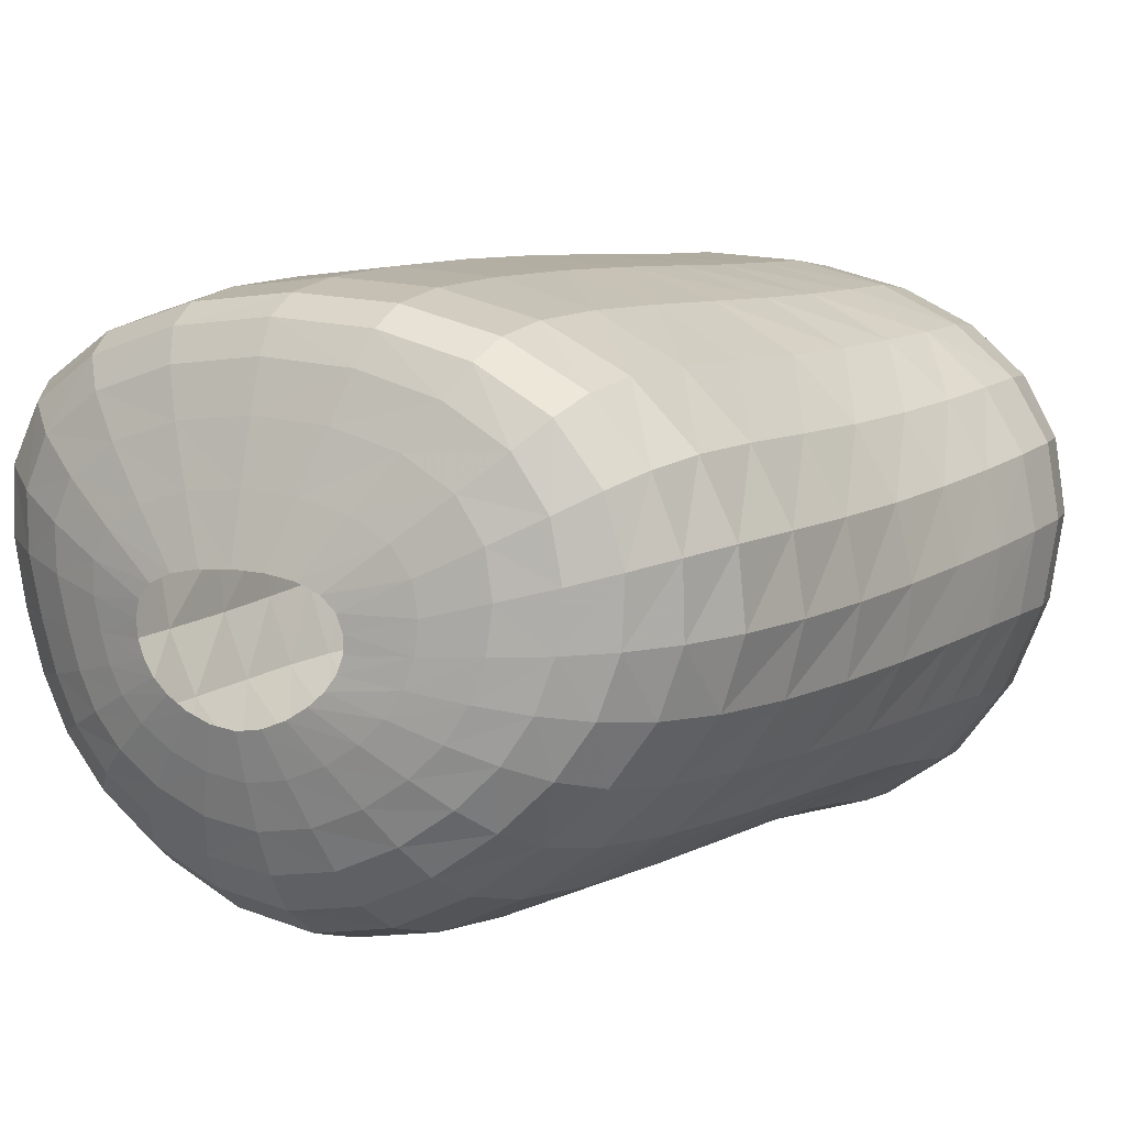
<metadata>
{"format":"obj","ext":"obj","renderer":"f3d","projection":"perspective","resolution":1024,"background":"white","views":[{"elev":5.8,"azim":30.2,"up":"+Z"}]}
</metadata>
<code>
o human.lwo
v 0 0.01948 0.06376
v 5.174e-11 0.002955 0.06353
v 4.139e-10 -0.01437 0.06349
v 1.397e-09 -0.03425 0.06325
v 0.02086 0.01904 0.06193
v 0.02059 0.002553 0.06155
v 0.02027 -0.01487 0.06137
v 0.02009 -0.03477 0.0611
v 0.04023 0.0182 0.05678
v 0.0397 0.001844 0.05601
v 0.03907 -0.01573 0.05547
v 0.03871 -0.03563 0.05507
v 0.05663 0.01766 0.04877
v 0.05587 0.001577 0.0475
v 0.05494 -0.01605 0.04644
v 0.05438 -0.03579 0.04573
v 0.05453 -0.05761 0.04539
v 0.03887 -0.05812 0.05468
v 0.02019 -0.05775 0.0605
v -2.338e-07 -0.05742 0.06251
v 0.05497 -0.07894 0.04497
v 0.0393 -0.08031 0.054
v 0.02045 -0.08064 0.05943
v -1.886e-06 -0.0806 0.06124
v 0.05508 -0.09657 0.04391
v 0.03961 -0.09847 0.05266
v 0.02067 -0.09932 0.05779
v -6.374e-06 -0.09952 0.05947
v 0.07931 0.01756 0.01144
v 0.0764 0.01815 0.02584
v 0.0688 0.01787 0.03836
v 0.07832 0.003038 0.009636
v 0.07535 0.003028 0.02382
v 0.06784 0.002208 0.0366
v 0.07692 -0.0133 0.007664
v 0.07398 -0.01395 0.0218
v 0.06665 -0.01521 0.03497
v 0.07566 -0.03159 0.005893
v 0.07296 -0.03281 0.02014
v 0.06587 -0.0346 0.03377
v 0.06565 -0.09352 0.03171
v 0.07114 -0.09039 0.01748
v 0.07164 -0.08852 0.003008
v 0.06612 -0.07622 0.03264
v 0.07243 -0.0732 0.01834
v 0.07384 -0.07127 0.003697
v 0.0659 -0.05567 0.03313
v 0.0727 -0.05322 0.01909
v 0.07486 -0.05153 0.004599
v 0.05875 0.01124 -0.0332
v 0.0706 0.01298 -0.01981
v 0.07741 0.01553 -0.004307
v 0.05867 -0.002271 -0.03238
v 0.07023 -0.0005508 -0.01977
v 0.07669 0.001591 -0.005305
v 0.05796 -0.01688 -0.03228
v 0.06923 -0.0155 -0.02026
v 0.07543 -0.01401 -0.006646
v 0.0564 -0.03395 -0.03273
v 0.06759 -0.03279 -0.02106
v 0.07394 -0.03174 -0.008027
v 0.06739 -0.08884 -0.0103
v 0.05903 -0.09057 -0.02235
v 0.04731 -0.09248 -0.03338
v 0.07037 -0.07142 -0.009968
v 0.06247 -0.07294 -0.02246
v 0.05069 -0.07467 -0.03387
v 0.07238 -0.05155 -0.009178
v 0.06534 -0.0527 -0.0219
v 0.05386 -0.05406 -0.03344
v 8.372e-05 0.01259 -0.05062
v 0.0219 0.01204 -0.04874
v 0.04204 0.01119 -0.04294
v 2.48e-05 -0.002241 -0.04991
v 0.02194 -0.002502 -0.04786
v 0.04209 -0.002769 -0.04191
v 3.101e-06 -0.01744 -0.0504
v 0.02172 -0.01753 -0.04813
v 0.04164 -0.01748 -0.04184
v 9.313e-10 -0.03482 -0.05168
v 0.02106 -0.0348 -0.04918
v 0.04043 -0.0346 -0.04246
v 0.03299 -0.09361 -0.0433
v 0.01693 -0.09405 -0.05061
v -7.608e-06 -0.09412 -0.05345
v 0.03565 -0.07573 -0.04398
v 0.01838 -0.07615 -0.05133
v -2.252e-06 -0.07623 -0.05418
v 0.0383 -0.05489 -0.04342
v 0.01987 -0.05523 -0.05053
v -2.798e-07 -0.05529 -0.05325
v -0.02086 0.01904 0.06193
v -0.04023 0.0182 0.05678
v -0.05663 0.01766 0.04877
v -0.02059 0.002553 0.06155
v -0.0397 0.001844 0.05601
v -0.05587 0.001577 0.0475
v -0.02027 -0.01487 0.06137
v -0.03907 -0.01573 0.05547
v -0.05494 -0.01605 0.04644
v -0.02009 -0.03477 0.0611
v -0.03871 -0.03563 0.05507
v -0.05438 -0.03579 0.04573
v -0.05452 -0.05761 0.04539
v -0.0549 -0.07894 0.04497
v -0.05482 -0.09657 0.04391
v -0.03887 -0.05812 0.05468
v -0.03928 -0.08031 0.054
v -0.03954 -0.09847 0.05266
v -0.02019 -0.05775 0.0605
v -0.02045 -0.08064 0.05943
v -0.02067 -0.09932 0.05779
v -0.07922 0.01756 0.0115
v -0.0783 0.003038 0.009654
v -0.07692 -0.0133 0.007667
v -0.07566 -0.03159 0.005893
v -0.07637 0.01815 0.02585
v -0.07534 0.003028 0.02382
v -0.07398 -0.01395 0.0218
v -0.07296 -0.03281 0.02014
v -0.0688 0.01787 0.03837
v -0.06784 0.002208 0.0366
v -0.06665 -0.01521 0.03497
v -0.06587 -0.0346 0.03377
v -0.06505 -0.09352 0.03171
v -0.06595 -0.07622 0.03264
v -0.06588 -0.05567 0.03313
v -0.07019 -0.09039 0.01748
v -0.07215 -0.0732 0.01834
v -0.07266 -0.05322 0.01909
v -0.07055 -0.08852 0.003008
v -0.07351 -0.07127 0.003697
v -0.07482 -0.05153 0.004599
v -0.05841 0.01124 -0.03296
v -0.05857 -0.002272 -0.0323
v -0.05795 -0.01688 -0.03228
v -0.0564 -0.03395 -0.03273
v -0.07031 0.01298 -0.0196
v -0.07014 -0.0005518 -0.01971
v -0.06922 -0.0155 -0.02025
v -0.06759 -0.03279 -0.02106
v -0.07723 0.01553 -0.004173
v -0.07664 0.00159 -0.005266
v -0.07542 -0.01401 -0.006641
v -0.07394 -0.03174 -0.008027
v -0.06645 -0.08884 -0.0103
v -0.07009 -0.07142 -0.009968
v -0.07234 -0.05155 -0.009178
v -0.05843 -0.09057 -0.02235
v -0.06229 -0.07294 -0.02246
v -0.06531 -0.0527 -0.0219
v -0.04704 -0.09248 -0.03338
v -0.05061 -0.07467 -0.03387
v -0.05385 -0.05406 -0.03344
v -0.02169 0.01204 -0.04862
v -0.02188 -0.002502 -0.04783
v -0.02172 -0.01753 -0.04813
v -0.02106 -0.0348 -0.04918
v -0.04174 0.01119 -0.04273
v -0.042 -0.00277 -0.04185
v -0.04163 -0.01748 -0.04183
v -0.04043 -0.0346 -0.04246
v -0.03292 -0.09361 -0.0433
v -0.03563 -0.07573 -0.04398
v -0.0383 -0.05489 -0.04342
v -0.01693 -0.09405 -0.05061
v -0.01838 -0.07615 -0.05133
v -0.01987 -0.05523 -0.05053
v -0.05362 -0.1082 0.04171
v -0.0507 -0.115 0.03812
v -0.04546 -0.1191 0.03299
v -0.0392 -0.1099 0.05028
v -0.03763 -0.1162 0.04639
v -0.03415 -0.1197 0.0405
v -0.02064 -0.1108 0.05536
v -0.01997 -0.1168 0.05145
v -0.01824 -0.12 0.04522
v -1.448e-05 -0.1111 0.05704
v -2.448e-05 -0.117 0.05316
v -3.398e-05 -0.1201 0.04686
v -4.118e-05 -0.1229 0.03752
v -0.01517 -0.1228 0.03618
v -0.02834 -0.1227 0.03234
v -0.03755 -0.1224 0.02627
v -4.648e-05 -0.1256 0.02591
v -0.01112 -0.1256 0.02505
v -0.0208 -0.1255 0.02251
v -0.02771 -0.1252 0.0184
v -5.082e-05 -0.1285 0.01318
v -0.00656 -0.1284 0.01287
v -0.0124 -0.1282 0.01185
v -0.01689 -0.1279 0.009968
v 0.05421 -0.1082 0.04171
v 0.03936 -0.1099 0.05028
v 0.02064 -0.1108 0.05536
v 0.0516 -0.115 0.03812
v 0.03786 -0.1162 0.04639
v 0.01996 -0.1168 0.05145
v 0.04649 -0.1191 0.03299
v 0.03441 -0.1197 0.0405
v 0.01821 -0.12 0.04522
v 0.01513 -0.1228 0.03618
v 0.01104 -0.1256 0.02505
v 0.006459 -0.1284 0.01287
v 0.02853 -0.1227 0.03234
v 0.02086 -0.1255 0.02251
v 0.0123 -0.1282 0.01185
v 0.03841 -0.1224 0.02627
v 0.02815 -0.1252 0.0184
v 0.01679 -0.1279 0.009968
v 0.06751 -0.1016 0.002389
v 0.06792 -0.103 0.01617
v 0.06368 -0.1056 0.02986
v 0.06133 -0.1108 0.001832
v 0.06251 -0.1117 0.01438
v 0.05963 -0.1133 0.027
v 0.05319 -0.1171 0.001365
v 0.05476 -0.1175 0.01216
v 0.053 -0.1183 0.02316
v 0.04353 -0.122 0.01838
v 0.032 -0.1249 0.01295
v 0.01943 -0.1274 0.007195
v 0.0447 -0.1216 0.009603
v 0.03298 -0.1245 0.006802
v 0.02045 -0.127 0.00388
v 0.04325 -0.1214 0.001003
v 0.03204 -0.1244 0.0007185
v 0.02021 -0.1267 0.0004732
v 0.063 -0.1019 -0.01009
v 0.05704 -0.111 -0.009376
v 0.04944 -0.1172 -0.008186
v 0.05496 -0.1034 -0.02128
v 0.04995 -0.112 -0.01931
v 0.04359 -0.1177 -0.01658
v 0.04398 -0.105 -0.0315
v 0.04023 -0.113 -0.02835
v 0.03545 -0.1182 -0.02418
v 0.02918 -0.1219 -0.01925
v 0.03566 -0.1217 -0.01323
v 0.04025 -0.1214 -0.006583
v 0.02179 -0.1249 -0.01383
v 0.02658 -0.1246 -0.009476
v 0.02992 -0.1244 -0.004695
v 0.01384 -0.1274 -0.008146
v 0.01692 -0.1271 -0.005512
v 0.01903 -0.1268 -0.002663
v -1.717e-05 -0.1063 -0.05031
v 0.01571 -0.1063 -0.04763
v 0.03064 -0.1059 -0.04076
v -2.829e-05 -0.1139 -0.04505
v 0.01448 -0.1138 -0.04266
v 0.02818 -0.1136 -0.03656
v -3.744e-05 -0.1186 -0.03823
v 0.01289 -0.1186 -0.03622
v 0.025 -0.1185 -0.03108
v -4.201e-05 -0.1222 -0.03038
v 0.01068 -0.1221 -0.02879
v 0.02066 -0.1221 -0.02472
v -4.292e-05 -0.1251 -0.02187
v 0.007982 -0.1251 -0.02072
v 0.01545 -0.125 -0.01778
v -4.2e-05 -0.1277 -0.01303
v 0.005043 -0.1277 -0.01233
v 0.009784 -0.1276 -0.01054
v -0.01572 -0.1063 -0.04763
v -0.0145 -0.1138 -0.04266
v -0.01293 -0.1186 -0.03622
v -0.03049 -0.1059 -0.04076
v -0.02795 -0.1136 -0.03656
v -0.02474 -0.1185 -0.03108
v -0.04339 -0.105 -0.0315
v -0.03933 -0.113 -0.02835
v -0.03441 -0.1182 -0.02418
v -0.01073 -0.1221 -0.02879
v -0.008048 -0.1251 -0.02072
v -0.005127 -0.1277 -0.01233
v -0.02047 -0.1221 -0.02472
v -0.01537 -0.125 -0.01778
v -0.009868 -0.1276 -0.01054
v -0.02832 -0.1219 -0.01925
v -0.02134 -0.1249 -0.01383
v -0.01392 -0.1274 -0.008146
v -0.06507 -0.1016 0.002389
v -0.0609 -0.1019 -0.01009
v -0.05363 -0.1034 -0.02128
v -0.05756 -0.1108 0.001832
v -0.0538 -0.111 -0.009376
v -0.04788 -0.112 -0.01931
v -0.04882 -0.1171 0.001365
v -0.04569 -0.1172 -0.008186
v -0.0412 -0.1177 -0.01658
v -0.03364 -0.1217 -0.01323
v -0.02548 -0.1246 -0.009476
v -0.017 -0.1271 -0.005512
v -0.03707 -0.1214 -0.006583
v -0.02817 -0.1244 -0.004695
v -0.01911 -0.1268 -0.002663
v -0.03955 -0.1214 0.001003
v -0.02999 -0.1244 0.0007185
v -0.02029 -0.1267 0.0004732
v -0.06583 -0.103 0.01617
v -0.05927 -0.1117 0.01438
v -0.05101 -0.1175 0.01216
v -0.06234 -0.1056 0.02986
v -0.05756 -0.1133 0.027
v -0.0506 -0.1183 0.02316
v -0.04151 -0.122 0.01838
v -0.04152 -0.1216 0.009603
v -0.0309 -0.1249 0.01295
v -0.03123 -0.1245 0.006802
v -0.01953 -0.1274 0.007195
v -0.02054 -0.127 0.00388
v 0.05656 0.03261 0.04987
v 0.05446 0.04607 0.04941
v 0.04901 0.05752 0.04576
v 0.04018 0.03403 0.05751
v 0.03869 0.04857 0.05666
v 0.03483 0.06065 0.05231
v 0.02083 0.03558 0.06239
v 0.02006 0.05101 0.06126
v 0.01807 0.06358 0.05646
v 4.447e-07 0.03631 0.0641
v 3.556e-06 0.0521 0.06287
v 1.2e-05 0.06488 0.05791
v 0.07909 0.03042 0.01271
v 0.07605 0.0419 0.01311
v 0.06836 0.05232 0.01231
v 0.07627 0.03151 0.0274
v 0.07339 0.0433 0.02772
v 0.066 0.05376 0.02593
v 0.06871 0.03195 0.0398
v 0.06615 0.04444 0.03978
v 0.05951 0.05531 0.03701
v 0.05814 0.02469 -0.03465
v 0.0557 0.0378 -0.03541
v 0.05 0.04997 -0.03382
v 0.07006 0.02585 -0.02039
v 0.06721 0.03808 -0.02073
v 0.06035 0.04953 -0.01981
v 0.07703 0.02821 -0.00385
v 0.07399 0.03986 -0.003721
v 0.06648 0.05065 -0.003603
v 0.04153 0.02557 -0.04479
v 0.02165 0.02733 -0.05064
v 0.0001872 0.02828 -0.05244
v 0.03976 0.03971 -0.04574
v 0.02075 0.04234 -0.05161
v 0.0002973 0.04367 -0.05335
v 0.03569 0.0525 -0.04366
v 0.01865 0.05553 -0.04921
v 0.0003651 0.057 -0.05081
v -0.05656 0.03261 0.04987
v -0.04018 0.03403 0.05751
v -0.02083 0.03558 0.06239
v -0.05445 0.04607 0.04941
v -0.03869 0.04857 0.05666
v -0.02006 0.05101 0.06126
v -0.04899 0.05752 0.04576
v -0.03481 0.06065 0.05231
v -0.01804 0.06358 0.05646
v -0.0789 0.03042 0.01284
v -0.07621 0.03151 0.02744
v -0.06871 0.03195 0.0398
v -0.07574 0.0419 0.01332
v -0.0733 0.0433 0.02778
v -0.06613 0.04444 0.03978
v -0.06798 0.05231 0.01257
v -0.06587 0.05376 0.02601
v -0.05947 0.05531 0.03702
v -0.05739 0.02468 -0.03412
v -0.06942 0.02584 -0.01993
v -0.07662 0.02821 -0.003553
v -0.05452 0.03778 -0.03456
v -0.06619 0.03807 -0.02
v -0.07333 0.03985 -0.003252
v -0.04856 0.04996 -0.0328
v -0.05911 0.04951 -0.01892
v -0.06567 0.05064 -0.003033
v -0.04088 0.02556 -0.04434
v -0.03873 0.0397 -0.04502
v -0.03443 0.05248 -0.04279
v -0.02118 0.02732 -0.05038
v -0.02 0.04234 -0.0512
v -0.01774 0.05552 -0.04871
v -0.03931 0.06666 0.03783
v -0.02793 0.06949 0.0432
v -0.01447 0.07211 0.0466
v 2.756e-05 0.07326 0.04778
v -0.0265 0.07411 0.02669
v -0.01882 0.07592 0.03051
v -0.009737 0.07758 0.03292
v 4.844e-05 0.07831 0.03376
v -0.01213 0.08071 0.01395
v -0.008601 0.08114 0.01602
v -0.004426 0.08153 0.01733
v 7.2e-05 0.0817 0.01778
v -0.05448 0.06196 0.01037
v -0.05283 0.06317 0.02155
v -0.04771 0.0646 0.03065
v -0.03672 0.0711 0.007102
v -0.03562 0.07185 0.0151
v -0.03217 0.07277 0.02158
v -0.01682 0.08 0.003302
v -0.01632 0.08017 0.00765
v -0.01474 0.08039 0.01117
v -0.03874 0.06078 -0.02779
v -0.04723 0.06011 -0.01608
v -0.05256 0.06075 -0.002709
v -0.02605 0.07059 -0.02032
v -0.03178 0.0701 -0.0119
v -0.0354 0.07041 -0.002282
v -0.01191 0.07989 -0.01163
v -0.01455 0.07977 -0.007037
v -0.01621 0.07984 -0.001804
v -0.02743 0.06311 -0.03624
v -0.01843 0.07209 -0.02641
v -0.008412 0.08025 -0.01494
v -0.0141 0.06578 -0.04126
v -0.009449 0.07377 -0.03003
v -0.004289 0.08064 -0.01691
v 0.0003547 0.06705 -0.04306
v 0.0002833 0.07457 -0.03133
v 0.0001814 0.08083 -0.01762
v 0.04011 0.0608 -0.02876
v 0.02863 0.06312 -0.03707
v 0.01498 0.06579 -0.04173
v 0.02708 0.0706 -0.02106
v 0.01934 0.0721 -0.02703
v 0.01014 0.07378 -0.03039
v 0.0125 0.07989 -0.01203
v 0.008937 0.08025 -0.01528
v 0.004709 0.08064 -0.01711
v 0.04841 0.06012 -0.01692
v 0.03269 0.0701 -0.01253
v 0.01507 0.07977 -0.007384
v 0.05334 0.06076 -0.003249
v 0.03602 0.07042 -0.002689
v 0.0166 0.07984 -0.002028
v 0.05486 0.06196 0.01013
v 0.03705 0.07111 0.006919
v 0.01708 0.08 0.003201
v 0.05298 0.06317 0.02148
v 0.03578 0.07185 0.01504
v 0.01649 0.08017 0.00762
v 0.04778 0.0646 0.03064
v 0.03228 0.07277 0.02158
v 0.01488 0.08039 0.01117
v 0.03936 0.06666 0.03783
v 0.0266 0.07411 0.02669
v 0.01227 0.08071 0.01395
v 0.02798 0.06949 0.0432
v 0.01892 0.07592 0.03051
v 0.008745 0.08114 0.01602
v 0.01452 0.07211 0.0466
v 0.009834 0.07758 0.03292
v 0.00457 0.08153 0.01733
f 2 6 5 1
f 3 7 6 2
f 4 8 7 3
f 6 10 9 5
f 7 11 10 6
f 8 12 11 7
f 10 14 13 9
f 11 15 14 10
f 12 16 15 11
f 12 18 17 16
f 8 19 18 12
f 4 20 19 8
f 18 22 21 17
f 19 23 22 18
f 20 24 23 19
f 22 26 25 21
f 23 27 26 22
f 24 28 27 23
f 30 33 32 29
f 31 34 33 30
f 13 14 34 31
f 33 36 35 32
f 34 37 36 33
f 14 15 37 34
f 36 39 38 35
f 37 40 39 36
f 15 16 40 37
f 41 44 21 25
f 42 45 44 41
f 43 46 45 42
f 44 47 17 21
f 45 48 47 44
f 46 49 48 45
f 47 40 16 17
f 48 39 40 47
f 49 38 39 48
f 51 54 53 50
f 52 55 54 51
f 29 32 55 52
f 54 57 56 53
f 55 58 57 54
f 32 35 58 55
f 57 60 59 56
f 58 61 60 57
f 35 38 61 58
f 62 65 46 43
f 63 66 65 62
f 64 67 66 63
f 65 68 49 46
f 66 69 68 65
f 67 70 69 66
f 68 61 38 49
f 69 60 61 68
f 70 59 60 69
f 72 75 74 71
f 73 76 75 72
f 50 53 76 73
f 75 78 77 74
f 76 79 78 75
f 53 56 79 76
f 78 81 80 77
f 79 82 81 78
f 56 59 82 79
f 83 86 67 64
f 84 87 86 83
f 85 88 87 84
f 86 89 70 67
f 87 90 89 86
f 88 91 90 87
f 89 82 59 70
f 90 81 82 89
f 91 80 81 90
f 92 95 2 1
f 93 96 95 92
f 94 97 96 93
f 95 98 3 2
f 96 99 98 95
f 97 100 99 96
f 98 101 4 3
f 99 102 101 98
f 100 103 102 99
f 104 107 102 103
f 105 108 107 104
f 106 109 108 105
f 107 110 101 102
f 108 111 110 107
f 109 112 111 108
f 110 20 4 101
f 111 24 20 110
f 112 28 24 111
f 114 118 117 113
f 115 119 118 114
f 116 120 119 115
f 118 122 121 117
f 119 123 122 118
f 120 124 123 119
f 122 97 94 121
f 123 100 97 122
f 124 103 100 123
f 105 126 125 106
f 104 127 126 105
f 103 124 127 104
f 126 129 128 125
f 127 130 129 126
f 124 120 130 127
f 129 132 131 128
f 130 133 132 129
f 120 116 133 130
f 135 139 138 134
f 136 140 139 135
f 137 141 140 136
f 139 143 142 138
f 140 144 143 139
f 141 145 144 140
f 143 114 113 142
f 144 115 114 143
f 145 116 115 144
f 132 147 146 131
f 133 148 147 132
f 116 145 148 133
f 147 150 149 146
f 148 151 150 147
f 145 141 151 148
f 150 153 152 149
f 151 154 153 150
f 141 137 154 151
f 74 156 155 71
f 77 157 156 74
f 80 158 157 77
f 156 160 159 155
f 157 161 160 156
f 158 162 161 157
f 160 135 134 159
f 161 136 135 160
f 162 137 136 161
f 153 164 163 152
f 154 165 164 153
f 137 162 165 154
f 164 167 166 163
f 165 168 167 164
f 162 158 168 165
f 167 88 85 166
f 168 91 88 167
f 158 80 91 168
f 169 172 109 106
f 170 173 172 169
f 171 174 173 170
f 172 175 112 109
f 173 176 175 172
f 174 177 176 173
f 175 178 28 112
f 176 179 178 175
f 177 180 179 176
f 177 182 181 180
f 174 183 182 177
f 171 184 183 174
f 182 186 185 181
f 183 187 186 182
f 184 188 187 183
f 186 190 189 185
f 187 191 190 186
f 188 192 191 187
f 26 194 193 25
f 27 195 194 26
f 28 178 195 27
f 194 197 196 193
f 195 198 197 194
f 178 179 198 195
f 197 200 199 196
f 198 201 200 197
f 179 180 201 198
f 181 202 201 180
f 185 203 202 181
f 189 204 203 185
f 202 205 200 201
f 203 206 205 202
f 204 207 206 203
f 205 208 199 200
f 206 209 208 205
f 207 210 209 206
f 42 212 211 43
f 41 213 212 42
f 25 193 213 41
f 212 215 214 211
f 213 216 215 212
f 193 196 216 213
f 215 218 217 214
f 216 219 218 215
f 196 199 219 216
f 208 220 219 199
f 209 221 220 208
f 210 222 221 209
f 220 223 218 219
f 221 224 223 220
f 222 225 224 221
f 223 226 217 218
f 224 227 226 223
f 225 228 227 224
f 211 229 62 43
f 214 230 229 211
f 217 231 230 214
f 229 232 63 62
f 230 233 232 229
f 231 234 233 230
f 232 235 64 63
f 233 236 235 232
f 234 237 236 233
f 234 239 238 237
f 231 240 239 234
f 217 226 240 231
f 239 242 241 238
f 240 243 242 239
f 226 227 243 240
f 242 245 244 241
f 243 246 245 242
f 227 228 246 243
f 84 248 247 85
f 83 249 248 84
f 64 235 249 83
f 248 251 250 247
f 249 252 251 248
f 235 236 252 249
f 251 254 253 250
f 252 255 254 251
f 236 237 255 252
f 254 257 256 253
f 255 258 257 254
f 237 238 258 255
f 257 260 259 256
f 258 261 260 257
f 238 241 261 258
f 260 263 262 259
f 261 264 263 260
f 241 244 264 261
f 247 265 166 85
f 250 266 265 247
f 253 267 266 250
f 265 268 163 166
f 266 269 268 265
f 267 270 269 266
f 268 271 152 163
f 269 272 271 268
f 270 273 272 269
f 256 274 267 253
f 259 275 274 256
f 262 276 275 259
f 274 277 270 267
f 275 278 277 274
f 276 279 278 275
f 277 280 273 270
f 278 281 280 277
f 279 282 281 278
f 146 284 283 131
f 149 285 284 146
f 152 271 285 149
f 284 287 286 283
f 285 288 287 284
f 271 272 288 285
f 287 290 289 286
f 288 291 290 287
f 272 273 291 288
f 280 292 291 273
f 281 293 292 280
f 282 294 293 281
f 292 295 290 291
f 293 296 295 292
f 294 297 296 293
f 295 298 289 290
f 296 299 298 295
f 297 300 299 296
f 283 301 128 131
f 286 302 301 283
f 289 303 302 286
f 301 304 125 128
f 302 305 304 301
f 303 306 305 302
f 304 169 106 125
f 305 170 169 304
f 306 171 170 305
f 306 307 184 171
f 303 308 307 306
f 289 298 308 303
f 307 309 188 184
f 308 310 309 307
f 298 299 310 308
f 309 311 192 188
f 310 312 311 309
f 299 300 312 310
f 313 316 9 13
f 314 317 316 313
f 315 318 317 314
f 316 319 5 9
f 317 320 319 316
f 318 321 320 317
f 319 322 1 5
f 320 323 322 319
f 321 324 323 320
f 325 328 30 29
f 326 329 328 325
f 327 330 329 326
f 328 331 31 30
f 329 332 331 328
f 330 333 332 329
f 331 313 13 31
f 332 314 313 331
f 333 315 314 332
f 334 337 51 50
f 335 338 337 334
f 336 339 338 335
f 337 340 52 51
f 338 341 340 337
f 339 342 341 338
f 340 325 29 52
f 341 326 325 340
f 342 327 326 341
f 73 343 334 50
f 72 344 343 73
f 71 345 344 72
f 343 346 335 334
f 344 347 346 343
f 345 348 347 344
f 346 349 336 335
f 347 350 349 346
f 348 351 350 347
f 93 353 352 94
f 92 354 353 93
f 1 322 354 92
f 353 356 355 352
f 354 357 356 353
f 322 323 357 354
f 356 359 358 355
f 357 360 359 356
f 323 324 360 357
f 117 362 361 113
f 121 363 362 117
f 94 352 363 121
f 362 365 364 361
f 363 366 365 362
f 352 355 366 363
f 365 368 367 364
f 366 369 368 365
f 355 358 369 366
f 138 371 370 134
f 142 372 371 138
f 113 361 372 142
f 371 374 373 370
f 372 375 374 371
f 361 364 375 372
f 374 377 376 373
f 375 378 377 374
f 364 367 378 375
f 370 379 159 134
f 373 380 379 370
f 376 381 380 373
f 379 382 155 159
f 380 383 382 379
f 381 384 383 380
f 382 345 71 155
f 383 348 345 382
f 384 351 348 383
f 359 386 385 358
f 360 387 386 359
f 324 388 387 360
f 386 390 389 385
f 387 391 390 386
f 388 392 391 387
f 390 394 393 389
f 391 395 394 390
f 392 396 395 391
f 368 398 397 367
f 369 399 398 368
f 358 385 399 369
f 398 401 400 397
f 399 402 401 398
f 385 389 402 399
f 401 404 403 400
f 402 405 404 401
f 389 393 405 402
f 377 407 406 376
f 378 408 407 377
f 367 397 408 378
f 407 410 409 406
f 408 411 410 407
f 397 400 411 408
f 410 413 412 409
f 411 414 413 410
f 400 403 414 411
f 406 415 381 376
f 409 416 415 406
f 412 417 416 409
f 415 418 384 381
f 416 419 418 415
f 417 420 419 416
f 418 421 351 384
f 419 422 421 418
f 420 423 422 419
f 349 425 424 336
f 350 426 425 349
f 351 421 426 350
f 425 428 427 424
f 426 429 428 425
f 421 422 429 426
f 428 431 430 427
f 429 432 431 428
f 422 423 432 429
f 424 433 339 336
f 427 434 433 424
f 430 435 434 427
f 433 436 342 339
f 434 437 436 433
f 435 438 437 434
f 436 439 327 342
f 437 440 439 436
f 438 441 440 437
f 439 442 330 327
f 440 443 442 439
f 441 444 443 440
f 442 445 333 330
f 443 446 445 442
f 444 447 446 443
f 445 448 315 333
f 446 449 448 445
f 447 450 449 446
f 448 451 318 315
f 449 452 451 448
f 450 453 452 449
f 451 454 321 318
f 452 455 454 451
f 453 456 455 452
f 454 388 324 321
f 455 392 388 454
f 456 396 392 455

</code>
